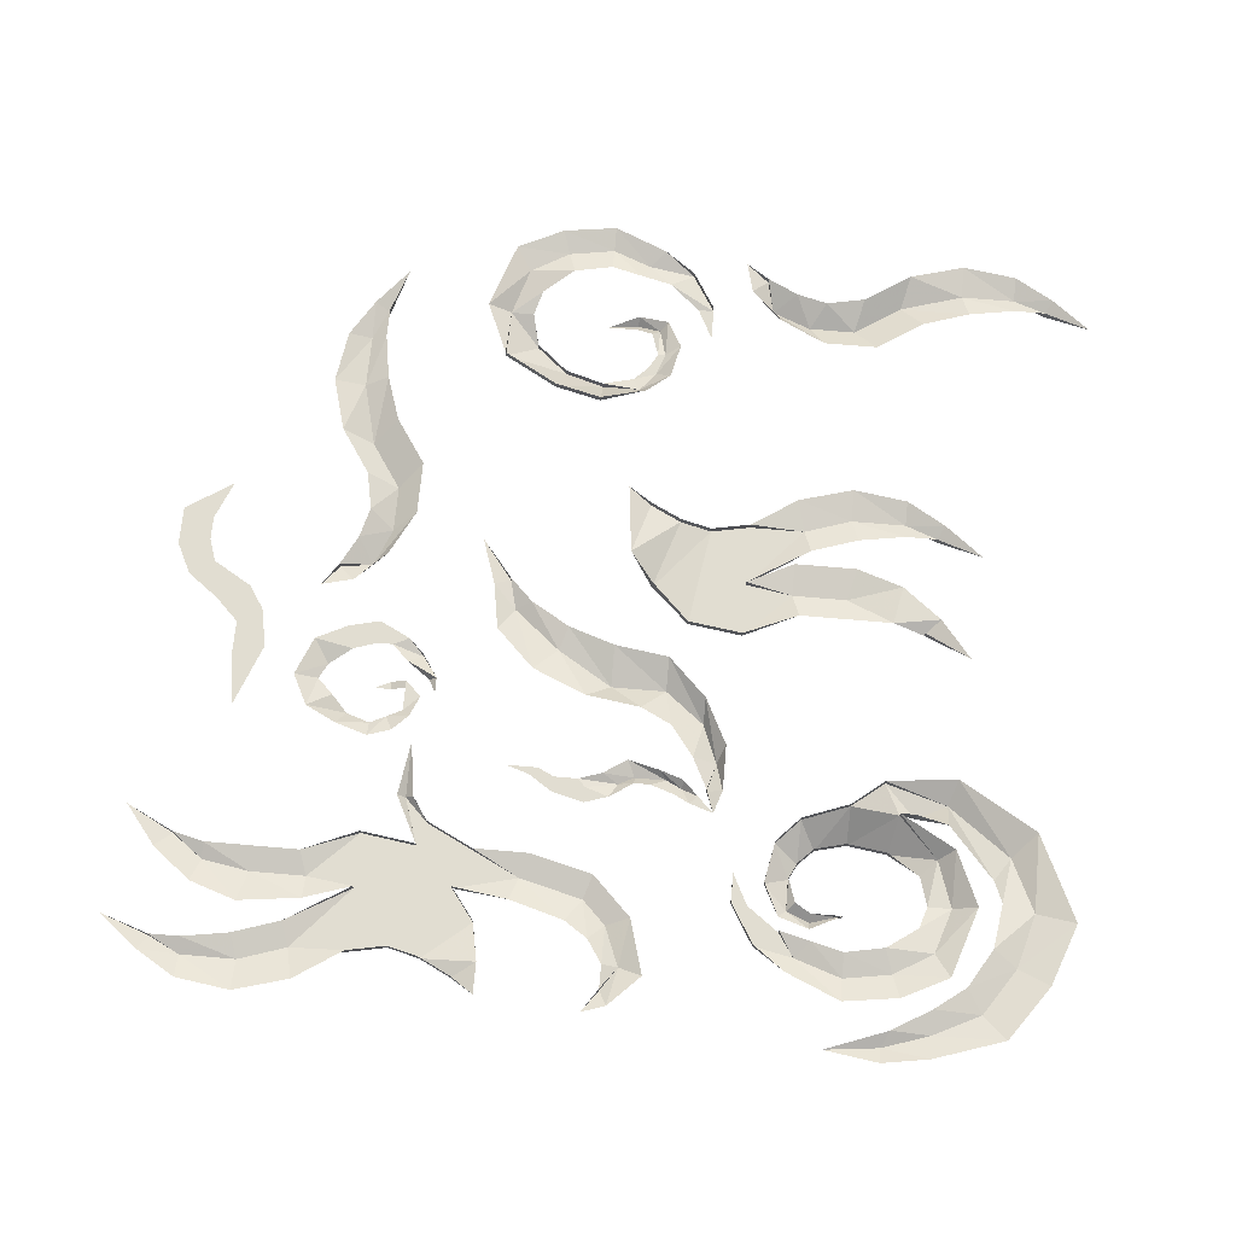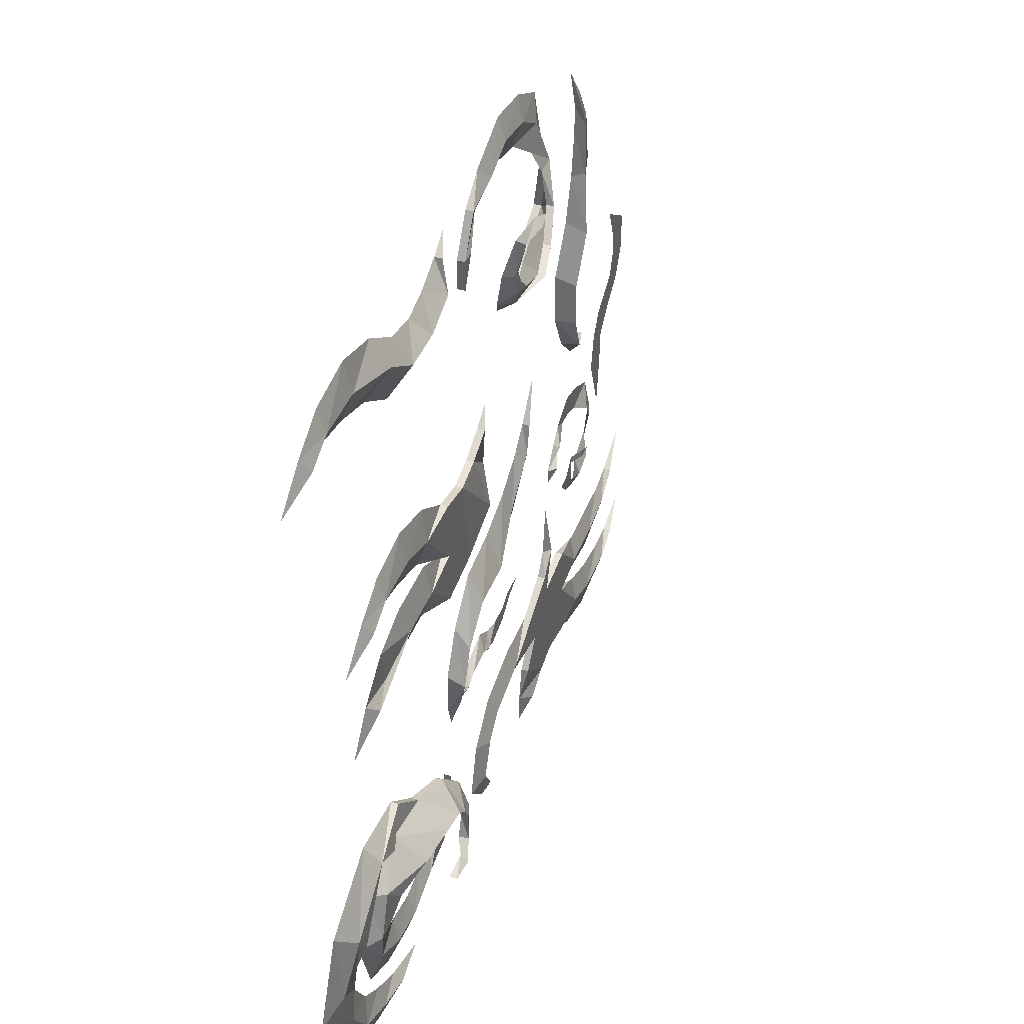
<metadata>
{"format":"obj","ext":"obj","renderer":"f3d","projection":"perspective","resolution":1024,"background":"white","views":[{"elev":68.8,"azim":-175.0,"up":"+Y"},{"elev":40.4,"azim":-70.5,"up":"+Z"}]}
</metadata>
<code>
v 0.4062 -0.007812 0.03906
v 0.3672 -0.007812 0.01562
v 0.3984 -0.007812 0
v 0.4297 -0.007812 0.02344
v 0.4453 -0.007812 0.05469
v 0.4141 -0.007812 0.0625
v 0.4453 -0.007812 0.09375
v 0.4141 -0.007812 0.08594
v 0.3984 -0.007812 0.125
v 0.3516 -0.007812 -0.007812
v 0.375 -0.007812 -0.02344
v 0.3438 -0.007812 -0.04688
v 0.375 -0.007812 -0.05469
v 0.3672 -0.007812 -0.1094
v -0.3828 -0.01562 0.4062
v -0.4219 -0.007812 0.4062
v -0.4141 -0.01562 0.3906
v -0.4141 -0.007812 0.3906
v -0.3828 -0.007812 0.3906
v -0.3281 -0.01562 0.4062
v -0.3281 -0.007812 0.4375
v -0.3828 -0.007812 0.4297
v -0.1328 -0.02344 0.375
v -0.1094 -0.007812 0.3906
v -0.125 -0.01562 0.4062
v -0.125 -0.007812 0.4062
v -0.1562 -0.007812 0.3906
v -0.1719 -0.02344 0.3594
v -0.1875 -0.007812 0.3359
v -0.1406 -0.007812 0.3594
v -0.1016 -0.007812 0.4219
v -0.4609 -0.007812 0.375
v -0.2891 -0.007812 0.3672
v -0.2422 -0.007812 0.3359
v -0.2188 -0.02344 0.3594
v -0.2656 -0.02344 0.3906
v -0.3359 -0.007812 0.3828
v -0.2266 -0.007812 0.3906
v -0.2734 -0.007812 0.4219
v -0.1875 -0.007812 0.3828
v -0.125 -0.01562 0.125
v -0.1797 -0.01562 0.125
v -0.125 -0.01562 0.0625
v -0.07031 -0.01562 0.01562
v -0.08594 -0.01562 0.1172
v -0.08594 -0.007812 0.1172
v -0.125 -0.007812 0.125
v -0.1719 -0.007812 0.1562
v -0.2266 -0.01562 0.1406
v -0.2344 -0.007812 0.1172
v -0.1875 -0.007812 0.1016
v -0.125 -0.007812 0.0625
v -0.1719 -0.01562 0.05469
v -0.125 -0.01562 0.007812
v -0.125 -0.007812 0.007812
v -0.07031 -0.007812 0.01562
v -0.03125 -0.02344 0.05469
v -0.05469 -0.01562 0.125
v -0.05469 -0.007812 0.125
v -0.2812 -0.01562 0.1406
v -0.3203 -0.007812 0.1406
v -0.3125 -0.01562 0.125
v -0.3125 -0.007812 0.125
v -0.2812 -0.007812 0.125
v -0.2266 -0.007812 0.1719
v -0.2812 -0.007812 0.1641
v -0.007812 -0.007812 0.08594
v -0.02344 -0.01562 0.1406
v -0.02344 -0.007812 0.1406
v 0 -0.007812 0.1562
v -0.3594 -0.007812 0.1094
v -0.2266 -0.01562 0.05469
v -0.2812 -0.007812 0.07031
v -0.2734 -0.007812 0.03125
v -0.2266 -0.007812 0.03125
v -0.1719 -0.007812 0.08594
v -0.2344 -0.007812 0.08594
v -0.3203 -0.007812 0.03906
v -0.3047 -0.01562 0.02344
v -0.3516 -0.007812 0
v -0.3047 -0.007812 0.02344
v -0.1797 -0.007812 0.03125
v -0.03125 -0.007812 0.05469
v 0 -0.01562 0.4141
v -0.04688 -0.01562 0.4062
v -0.02344 -0.007812 0.3906
v 0.007812 -0.007812 0.3984
v 0.03906 -0.01562 0.4297
v 0.03906 -0.007812 0.4531
v -0.01562 -0.007812 0.4297
v -0.04688 -0.007812 0.4062
v -0.07031 -0.01562 0.3672
v -0.05469 -0.01562 0.3672
v -0.07031 -0.01562 0.3359
v -0.07031 -0.007812 0.3672
v -0.07031 -0.007812 0.3359
v 0.1406 -0.02344 0.3516
v 0.1094 -0.03906 0.3203
v 0.1406 -0.01562 0.2969
v 0.1406 -0.007812 0.2969
v 0.1641 -0.007812 0.3516
v 0.125 -0.01562 0.3984
v 0.1094 -0.01562 0.375
v 0.1172 -0.02344 0.3516
v 0.1094 -0.03125 0.3203
v 0.07812 -0.04688 0.2969
v 0.08594 -0.01562 0.2656
v 0.08594 -0.007812 0.2656
v 0.03906 -0.05469 0.2891
v 0.03906 -0.02344 0.2578
v 0.03906 -0.01562 0.2578
v 0 -0.03906 0.2812
v -0.007812 -0.02344 0.2734
v 0.03906 -0.007812 0.4062
v 0.07812 -0.007812 0.3984
v 0.08594 -0.01562 0.4219
v 0.09375 -0.007812 0.4453
v 0.1406 -0.007812 0.4219
v 0.07812 -0.03906 0.2969
v 0.03906 -0.04688 0.2891
v 0.007812 -0.04688 0.2969
v -0.01562 -0.04688 0.3047
v -0.03125 -0.03125 0.2969
v -0.007812 -0.04688 0.3125
v -0.02344 -0.04688 0.3281
v -0.03906 -0.03906 0.3359
v -0.01562 -0.04688 0.3281
v -0.01562 -0.05469 0.3594
v -0.02344 -0.04688 0.3672
v -0.007812 -0.04688 0.3516
v 0.007812 -0.0625 0.3672
v 0.007812 -0.05469 0.375
v 0.007812 -0.05469 0.3594
v 0.03906 -0.05469 0.3594
v 0.07031 -0.01562 -0.2578
v 0.1328 -0.01562 -0.2734
v 0.1172 -0.01562 -0.2344
v 0.1172 -0.007812 -0.2344
v 0.0625 -0.007812 -0.2344
v 0.007812 -0.01562 -0.2734
v 0.02344 -0.007812 -0.2969
v 0.07812 -0.007812 -0.2812
v 0.1328 -0.007812 -0.2734
v 0.1094 -0.01562 -0.3047
v 0.1562 -0.01562 -0.3438
v 0.1875 -0.01562 -0.3359
v 0.1719 -0.01562 -0.2344
v 0.1641 -0.01562 -0.2109
v 0.1641 -0.007812 -0.2109
v 0.1875 -0.01562 -0.1875
v 0.1797 -0.007812 -0.1875
v -0.03125 -0.01562 -0.3359
v -0.02344 -0.007812 -0.375
v -0.01562 -0.01562 -0.3594
v -0.01562 -0.007812 -0.3594
v -0.01562 -0.007812 -0.3359
v -0.01562 -0.01562 -0.2969
v -0.03906 -0.007812 -0.2891
v -0.05469 -0.007812 -0.3438
v 0 -0.007812 -0.3828
v 0 -0.007812 -0.25
v 0 -0.007812 -0.3125
v 0.1719 -0.007812 -0.2344
v 0.1953 -0.007812 -0.1875
v 0.2266 -0.007812 -0.2266
v 0.2266 -0.01562 -0.2266
v 0.2812 -0.007812 -0.25
v 0.2734 -0.01562 -0.2734
v 0.3281 -0.007812 -0.25
v 0.3281 -0.01562 -0.2734
v 0.375 -0.007812 -0.25
v 0.375 -0.01562 -0.2656
v 0.4062 -0.007812 -0.2422
v 0.4062 -0.01562 -0.2422
v 0.4531 -0.007812 -0.2188
v 0.4219 -0.007812 -0.2578
v 0.3828 -0.007812 -0.2891
v 0.3359 -0.007812 -0.3047
v 0.2734 -0.007812 -0.2969
v 0.2266 -0.007812 -0.2812
v 0.2266 -0.01562 -0.2812
v 0.2891 -0.007812 -0.3203
v 0.2812 -0.01562 -0.3438
v 0.3359 -0.007812 -0.3359
v 0.3281 -0.01562 -0.3594
v 0.3828 -0.007812 -0.3438
v 0.3828 -0.01562 -0.3594
v 0.4141 -0.007812 -0.3438
v 0.4141 -0.01562 -0.3438
v 0.4609 -0.007812 -0.3281
v 0.4219 -0.007812 -0.3594
v 0.3828 -0.007812 -0.3828
v 0.3281 -0.007812 -0.3906
v 0.2734 -0.007812 -0.375
v 0.2266 -0.007812 -0.3438
v 0.2266 -0.01562 -0.3438
v 0.1875 -0.007812 -0.3359
v 0.1562 -0.007812 -0.3438
v 0.125 -0.007812 -0.3594
v 0.125 -0.01562 -0.3594
v 0.1016 -0.007812 -0.375
v 0.1016 -0.007812 -0.3438
v 0.1094 -0.007812 -0.3047
v 0.1875 -0.007812 -0.1328
v -0.3359 -0.02344 -0.1484
v -0.3047 -0.02344 -0.1641
v -0.2734 -0.01562 -0.1328
v -0.2734 -0.007812 -0.1328
v -0.3438 -0.007812 -0.125
v -0.3984 -0.02344 -0.1953
v -0.3828 -0.02344 -0.2188
v -0.3359 -0.007812 -0.1719
v -0.3047 -0.007812 -0.1641
v -0.2891 -0.01562 -0.1641
v -0.2422 -0.02344 -0.1562
v -0.2422 -0.01562 -0.1562
v -0.3594 -0.007812 -0.3281
v -0.3828 -0.007812 -0.2891
v -0.4062 -0.01562 -0.3047
v -0.375 -0.01562 -0.3516
v -0.3281 -0.007812 -0.3516
v -0.3281 -0.01562 -0.375
v -0.2891 -0.007812 -0.375
v -0.2812 -0.01562 -0.3906
v -0.2266 -0.007812 -0.3984
v -0.2812 -0.007812 -0.4062
v -0.3281 -0.007812 -0.3984
v -0.3984 -0.007812 -0.375
v -0.4375 -0.007812 -0.3203
v -0.4609 -0.007812 -0.2578
v -0.4219 -0.01562 -0.25
v -0.4219 -0.007812 -0.1719
v -0.3906 -0.01562 -0.2422
v -0.2891 -0.007812 -0.1641
v -0.3281 -0.02344 -0.2031
v -0.2812 -0.04688 -0.1953
v -0.2422 -0.05469 -0.1875
v -0.2109 -0.05469 -0.1953
v -0.1953 -0.03125 -0.1719
v -0.1953 -0.02344 -0.1719
v -0.1953 -0.01562 -0.3125
v -0.1562 -0.01562 -0.3047
v -0.1797 -0.01562 -0.2891
v -0.1797 -0.007812 -0.2891
v -0.2109 -0.007812 -0.2969
v -0.2422 -0.01562 -0.3281
v -0.2422 -0.007812 -0.3516
v -0.1875 -0.007812 -0.3281
v -0.1562 -0.007812 -0.3047
v -0.1328 -0.01562 -0.2656
v -0.1484 -0.01562 -0.2656
v -0.1328 -0.01562 -0.2344
v -0.1328 -0.007812 -0.2656
v -0.1328 -0.007812 -0.2344
v -0.1953 -0.05469 -0.2109
v -0.1719 -0.03906 -0.1953
v -0.1719 -0.03125 -0.1953
v -0.1875 -0.05469 -0.2266
v -0.1641 -0.04688 -0.2344
v -0.1641 -0.03906 -0.2344
v -0.1875 -0.05469 -0.2578
v -0.1797 -0.04688 -0.2656
v -0.2422 -0.007812 -0.3047
v -0.2812 -0.007812 -0.2969
v -0.2891 -0.01562 -0.3203
v -0.2969 -0.007812 -0.3438
v -0.3438 -0.007812 -0.3203
v -0.3281 -0.01562 -0.2969
v -0.3672 -0.007812 -0.25
v -0.3438 -0.02344 -0.25
v -0.3438 -0.007812 -0.1953
v -0.3125 -0.01562 -0.2734
v -0.3203 -0.02344 -0.25
v -0.3125 -0.03125 -0.2188
v -0.2812 -0.03906 -0.1953
v -0.2422 -0.04688 -0.1875
v -0.2109 -0.04688 -0.1953
v -0.1953 -0.04688 -0.2109
v -0.1875 -0.04688 -0.2266
v -0.1953 -0.04688 -0.25
v -0.2109 -0.05469 -0.2578
v -0.2109 -0.0625 -0.2656
v -0.2109 -0.05469 -0.2734
v -0.2422 -0.05469 -0.2578
v -0.2422 -0.0625 -0.2578
v 0.2812 -0.01562 0.3047
v 0.2812 -0.007812 0.3438
v 0.2656 -0.01562 0.3359
v 0.2656 -0.007812 0.3359
v 0.2656 -0.007812 0.3047
v 0.2812 -0.01562 0.25
v 0.3125 -0.007812 0.25
v 0.3047 -0.007812 0.3047
v 0.25 -0.02344 0.05469
v 0.2656 -0.007812 0.03125
v 0.2812 -0.01562 0.04688
v 0.2812 -0.007812 0.04688
v 0.2656 -0.007812 0.07812
v 0.2344 -0.02344 0.09375
v 0.2109 -0.007812 0.1094
v 0.2344 -0.007812 0.0625
v 0.2969 -0.007812 0.02344
v 0.25 -0.007812 0.3828
v 0.2422 -0.007812 0.2109
v 0.2109 -0.007812 0.1641
v 0.2344 -0.02344 0.1406
v 0.2656 -0.02344 0.1875
v 0.2578 -0.007812 0.2578
v 0.2656 -0.007812 0.1484
v 0.2969 -0.007812 0.1953
v 0.2578 -0.007812 0.1094
v 0.1016 -0.01562 0.01562
v 0.125 -0.007812 0.03906
v 0.1094 -0.01562 0.04688
v 0.1094 -0.007812 0.04688
v 0.08594 -0.007812 0.02344
v 0.05469 -0.01562 -0.02344
v 0.07812 -0.007812 -0.04688
v 0.1172 -0.007812 -0.007812
v -0.1094 -0.02344 -0.125
v -0.1172 -0.007812 -0.1562
v -0.1016 -0.01562 -0.1562
v -0.1016 -0.007812 -0.1562
v -0.08594 -0.007812 -0.125
v -0.09375 -0.02344 -0.08594
v -0.09375 -0.007812 -0.0625
v -0.1172 -0.007812 -0.1094
v -0.1094 -0.007812 -0.1797
v 0.1406 -0.007812 0.08594
v 0 -0.007812 -0.01562
v -0.05469 -0.007812 -0.02344
v -0.05469 -0.02344 -0.05469
v 0 -0.02344 -0.05469
v 0.04688 -0.007812 0
v -0.03125 -0.007812 -0.07812
v 0.02344 -0.007812 -0.07031
v -0.0625 -0.007812 -0.09375
v 0.05469 -0.007812 -0.1562
v 0.07031 -0.007812 -0.1562
v 0.0625 -0.007812 -0.1484
v 0.04688 -0.007812 -0.1562
v 0.01562 -0.007812 -0.1641
v 0.01562 -0.007812 -0.1797
v 0.04688 -0.007812 -0.1719
v -0.07812 -0.01562 -0.1562
v -0.09375 -0.007812 -0.1641
v -0.08594 -0.007812 -0.1719
v -0.07031 -0.007812 -0.1641
v -0.0625 -0.01562 -0.1484
v -0.05469 -0.007812 -0.1406
v -0.07812 -0.007812 -0.1484
v 0.09375 -0.007812 -0.1484
v 0 -0.007812 -0.1484
v -0.02344 -0.007812 -0.1328
v -0.03125 -0.01562 -0.1484
v -0.01562 -0.01562 -0.1562
v 0.02344 -0.007812 -0.1562
v -0.03125 -0.007812 -0.1562
v -0.007812 -0.007812 -0.1719
v -0.04688 -0.007812 -0.1562
v 0.2188 -0.01562 -0.03125
v 0.1875 -0.02344 -0.03906
v 0.2031 -0.01562 -0.04688
v 0.1719 -0.01562 -0.0625
v 0.1797 -0.02344 -0.0625
v 0.1719 -0.01562 -0.07812
v 0.2891 -0.02344 -0.07031
v 0.2734 -0.02344 -0.08594
v 0.2969 -0.01562 -0.1016
v 0.3125 -0.01562 -0.07031
v 0.2812 -0.02344 -0.05469
v 0.2969 -0.01562 -0.03125
v 0.2578 -0.01562 -0.03906
v 0.2656 -0.01562 -0.01562
v 0.2344 -0.01562 -0.03125
v 0.2344 -0.01562 -0.007812
v 0.2031 -0.01562 -0.02344
v 0.1875 -0.01562 -0.03906
v 0.2578 -0.03125 -0.1016
v 0.2656 -0.01562 -0.1172
v 0.2344 -0.03125 -0.1094
v 0.2344 -0.02344 -0.125
v 0.2188 -0.03125 -0.1016
v 0.2109 -0.02344 -0.1172
v 0.1953 -0.02344 -0.1016
v 0.2031 -0.03125 -0.09375
v 0.1875 -0.03125 -0.07812
v 0.2031 -0.03125 -0.07812
v 0.2031 -0.03125 -0.0625
v 0.2031 -0.03125 -0.07031
v 0.2188 -0.03906 -0.0625
v 0.2188 -0.03906 -0.07031
v 0.2344 -0.03906 -0.07031
f 1 2 3
f 1 3 4
f 1 4 5
f 1 5 6
f 6 5 7
f 6 7 8
f 8 7 9
f 3 2 10
f 3 10 11
f 11 10 12
f 11 12 13
f 13 12 14
f 15 16 17
f 15 17 18
f 15 18 19
f 15 19 20
f 15 20 21
f 15 21 22
f 15 22 16
f 23 24 25
f 23 25 26
f 23 26 27
f 23 27 28
f 23 28 29
f 23 29 30
f 23 30 24
f 24 31 25
f 25 31 26
f 16 32 17
f 17 32 18
f 33 34 35
f 33 35 36
f 33 36 37
f 37 36 20
f 37 20 19
f 38 39 36
f 38 36 35
f 38 35 40
f 40 35 28
f 40 28 27
f 39 21 20
f 39 20 36
f 34 29 28
f 34 28 35
f 41 42 43
f 41 43 44
f 41 44 45
f 41 45 46
f 41 46 47
f 41 47 42
f 42 47 48
f 42 48 49
f 42 49 50
f 42 50 51
f 42 51 43
f 43 51 52
f 43 52 53
f 43 53 54
f 43 54 44
f 44 54 55
f 44 55 56
f 44 56 57
f 44 57 45
f 45 57 58
f 45 58 59
f 45 59 46
f 60 61 62
f 60 62 63
f 60 63 64
f 60 64 49
f 60 49 65
f 60 65 66
f 60 66 61
f 58 57 67
f 58 67 68
f 58 68 69
f 58 69 59
f 67 70 68
f 68 70 69
f 61 71 62
f 62 71 63
f 48 65 49
f 64 50 49
f 72 73 74
f 72 74 75
f 72 75 53
f 72 53 76
f 72 76 77
f 72 77 73
f 74 73 78
f 74 78 79
f 79 78 80
f 79 80 81
f 82 55 54
f 82 54 53
f 82 53 75
f 52 76 53
f 74 72 79
f 56 83 57
f 57 83 67
f 84 85 86
f 84 86 87
f 84 87 88
f 84 88 89
f 84 89 90
f 84 90 85
f 85 90 91
f 85 91 92
f 85 92 86
f 86 92 93
f 93 92 94
f 94 92 95
f 94 95 96
f 97 98 99
f 97 99 100
f 97 100 101
f 97 101 102
f 97 102 103
f 97 103 104
f 97 104 98
f 98 104 105
f 98 105 106
f 98 106 99
f 99 106 107
f 99 107 108
f 99 108 100
f 107 106 109
f 107 109 110
f 107 110 111
f 107 111 108
f 109 112 110
f 110 112 113
f 110 113 111
f 114 115 116
f 114 116 88
f 114 88 87
f 117 89 88
f 117 88 116
f 117 116 118
f 118 116 102
f 118 102 101
f 91 95 92
f 115 103 102
f 115 102 116
f 105 119 106
f 106 119 109
f 109 119 120
f 109 120 112
f 112 120 121
f 112 121 122
f 112 122 123
f 112 123 113
f 121 124 122
f 122 124 125
f 122 125 126
f 122 126 123
f 124 127 125
f 125 127 128
f 125 128 129
f 125 129 126
f 127 130 128
f 128 130 131
f 128 131 132
f 128 132 129
f 130 133 131
f 131 133 134
f 131 134 132
f 131 132 134
f 135 136 137
f 135 137 138
f 135 138 139
f 135 139 140
f 135 140 141
f 135 141 142
f 135 142 136
f 136 142 143
f 136 143 144
f 136 144 145
f 136 145 146
f 136 146 147
f 136 147 137
f 137 147 148
f 137 148 149
f 137 149 138
f 147 150 148
f 148 150 151
f 148 151 149
f 152 153 154
f 152 154 155
f 152 155 156
f 152 156 157
f 152 157 158
f 152 158 159
f 152 159 153
f 153 160 154
f 154 160 155
f 139 161 140
f 140 161 157
f 140 157 162
f 140 162 141
f 163 164 150
f 163 150 147
f 163 147 165
f 165 147 166
f 165 166 167
f 167 166 168
f 167 168 169
f 169 168 170
f 169 170 171
f 171 170 172
f 171 172 173
f 173 172 174
f 173 174 175
f 175 174 176
f 176 174 172
f 176 172 177
f 177 172 178
f 178 172 170
f 178 170 179
f 179 170 168
f 179 168 180
f 180 168 181
f 180 181 182
f 182 181 183
f 182 183 184
f 184 183 185
f 184 185 186
f 186 185 187
f 186 187 188
f 188 187 189
f 188 189 190
f 190 189 191
f 191 189 187
f 191 187 192
f 192 187 193
f 193 187 185
f 193 185 194
f 194 185 183
f 194 183 195
f 195 183 196
f 195 196 197
f 197 196 146
f 197 146 198
f 198 146 145
f 198 145 199
f 199 145 200
f 199 200 201
f 201 200 202
f 202 200 145
f 202 145 144
f 202 144 203
f 203 144 143
f 161 158 157
f 156 162 157
f 204 151 150
f 204 150 164
f 196 183 181
f 196 181 146
f 146 181 147
f 147 181 166
f 166 181 168
f 205 206 207
f 205 207 208
f 205 208 209
f 205 209 210
f 205 210 211
f 205 211 212
f 205 212 206
f 206 212 213
f 206 213 214
f 206 214 207
f 207 214 215
f 207 215 216
f 207 216 208
f 217 218 219
f 217 219 220
f 217 220 221
f 221 220 222
f 221 222 223
f 223 222 224
f 223 224 225
f 225 224 226
f 226 224 227
f 227 224 222
f 227 222 228
f 228 222 220
f 228 220 229
f 229 220 219
f 229 219 230
f 230 219 231
f 230 231 232
f 232 231 210
f 232 210 209
f 218 233 231
f 218 231 219
f 233 211 210
f 233 210 231
f 213 234 214
f 214 234 235
f 214 235 236
f 214 236 237
f 214 237 215
f 215 237 238
f 215 238 239
f 215 239 240
f 215 240 216
f 241 242 243
f 241 243 244
f 241 244 245
f 241 245 246
f 241 246 247
f 241 247 248
f 241 248 242
f 242 248 249
f 242 249 250
f 242 250 243
f 243 250 251
f 251 250 252
f 252 250 253
f 252 253 254
f 239 238 255
f 239 255 256
f 239 256 257
f 239 257 240
f 256 255 258
f 256 258 259
f 256 259 260
f 256 260 257
f 258 261 259
f 259 261 262
f 259 262 260
f 263 264 265
f 263 265 246
f 263 246 245
f 266 247 246
f 266 246 265
f 266 265 267
f 267 265 268
f 267 268 269
f 269 268 270
f 269 270 271
f 271 270 235
f 271 235 234
f 249 253 250
f 264 272 268
f 264 268 265
f 272 273 270
f 272 270 268
f 273 274 235
f 273 235 270
f 274 275 236
f 274 236 235
f 275 276 237
f 275 237 236
f 276 277 238
f 276 238 237
f 277 278 255
f 277 255 238
f 278 279 258
f 278 258 255
f 279 280 261
f 279 261 258
f 280 281 282
f 280 282 261
f 261 282 283
f 261 283 262
f 284 283 282
f 284 282 285
f 284 285 281
f 281 285 282
f 286 287 288
f 286 288 289
f 286 289 290
f 286 290 291
f 286 291 292
f 286 292 293
f 286 293 287
f 294 295 296
f 294 296 297
f 294 297 298
f 294 298 299
f 294 299 300
f 294 300 301
f 294 301 295
f 295 302 296
f 296 302 297
f 287 303 288
f 288 303 289
f 304 305 306
f 304 306 307
f 304 307 308
f 308 307 291
f 308 291 290
f 309 310 307
f 309 307 306
f 309 306 311
f 311 306 299
f 311 299 298
f 310 292 291
f 310 291 307
f 305 300 299
f 305 299 306
f 312 313 314
f 312 314 315
f 312 315 316
f 312 316 317
f 312 317 318
f 312 318 319
f 312 319 313
f 320 321 322
f 320 322 323
f 320 323 324
f 320 324 325
f 320 325 326
f 320 326 327
f 320 327 321
f 321 328 322
f 322 328 323
f 313 329 314
f 314 329 315
f 330 331 332
f 330 332 333
f 330 333 334
f 334 333 317
f 334 317 316
f 335 336 333
f 335 333 332
f 335 332 337
f 337 332 325
f 337 325 324
f 336 318 317
f 336 317 333
f 331 326 325
f 331 325 332
f 338 339 340
f 338 340 341
f 338 341 342
f 338 342 343
f 338 343 344
f 338 344 339
f 345 346 347
f 345 347 348
f 345 348 349
f 345 349 350
f 345 350 351
f 345 351 346
f 346 328 347
f 339 352 340
f 353 354 355
f 353 355 356
f 353 356 357
f 357 356 342
f 357 342 341
f 358 359 356
f 358 356 355
f 358 355 360
f 360 355 349
f 360 349 348
f 359 343 342
f 359 342 356
f 354 350 349
f 354 349 355
f 361 362 363
f 363 362 364
f 363 364 365
f 365 364 366
f 367 368 369
f 367 369 370
f 367 370 371
f 371 370 372
f 371 372 373
f 373 372 374
f 373 374 375
f 375 374 376
f 375 376 361
f 361 376 377
f 361 377 362
f 362 377 378
f 362 378 364
f 369 368 379
f 369 379 380
f 380 379 381
f 380 381 382
f 382 381 383
f 382 383 384
f 384 383 385
f 385 383 386
f 385 386 387
f 387 386 388
f 387 388 389
f 389 388 390
f 389 390 391
f 391 390 392
f 391 392 393

</code>
